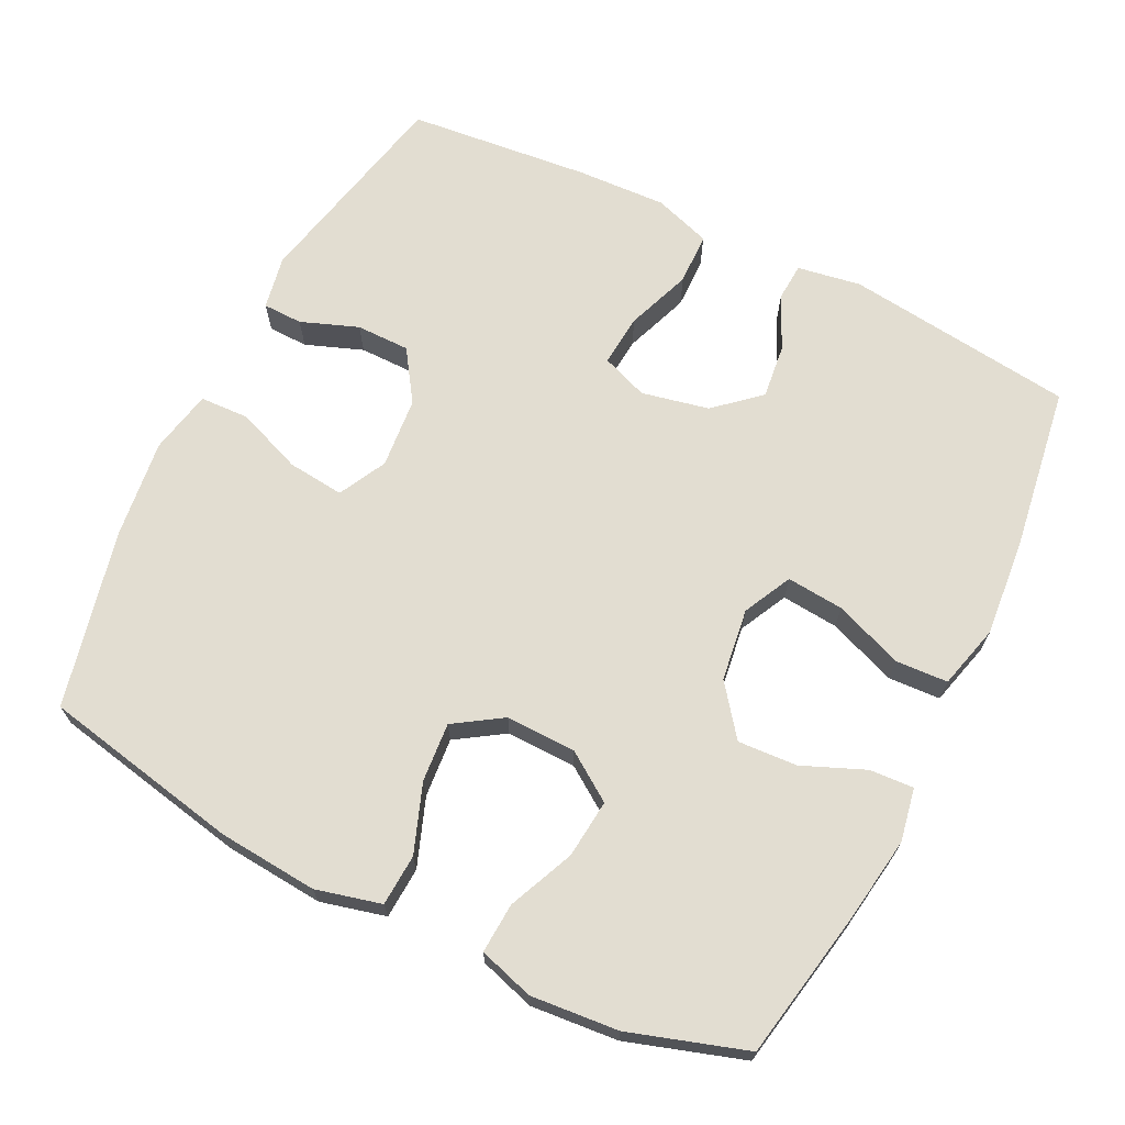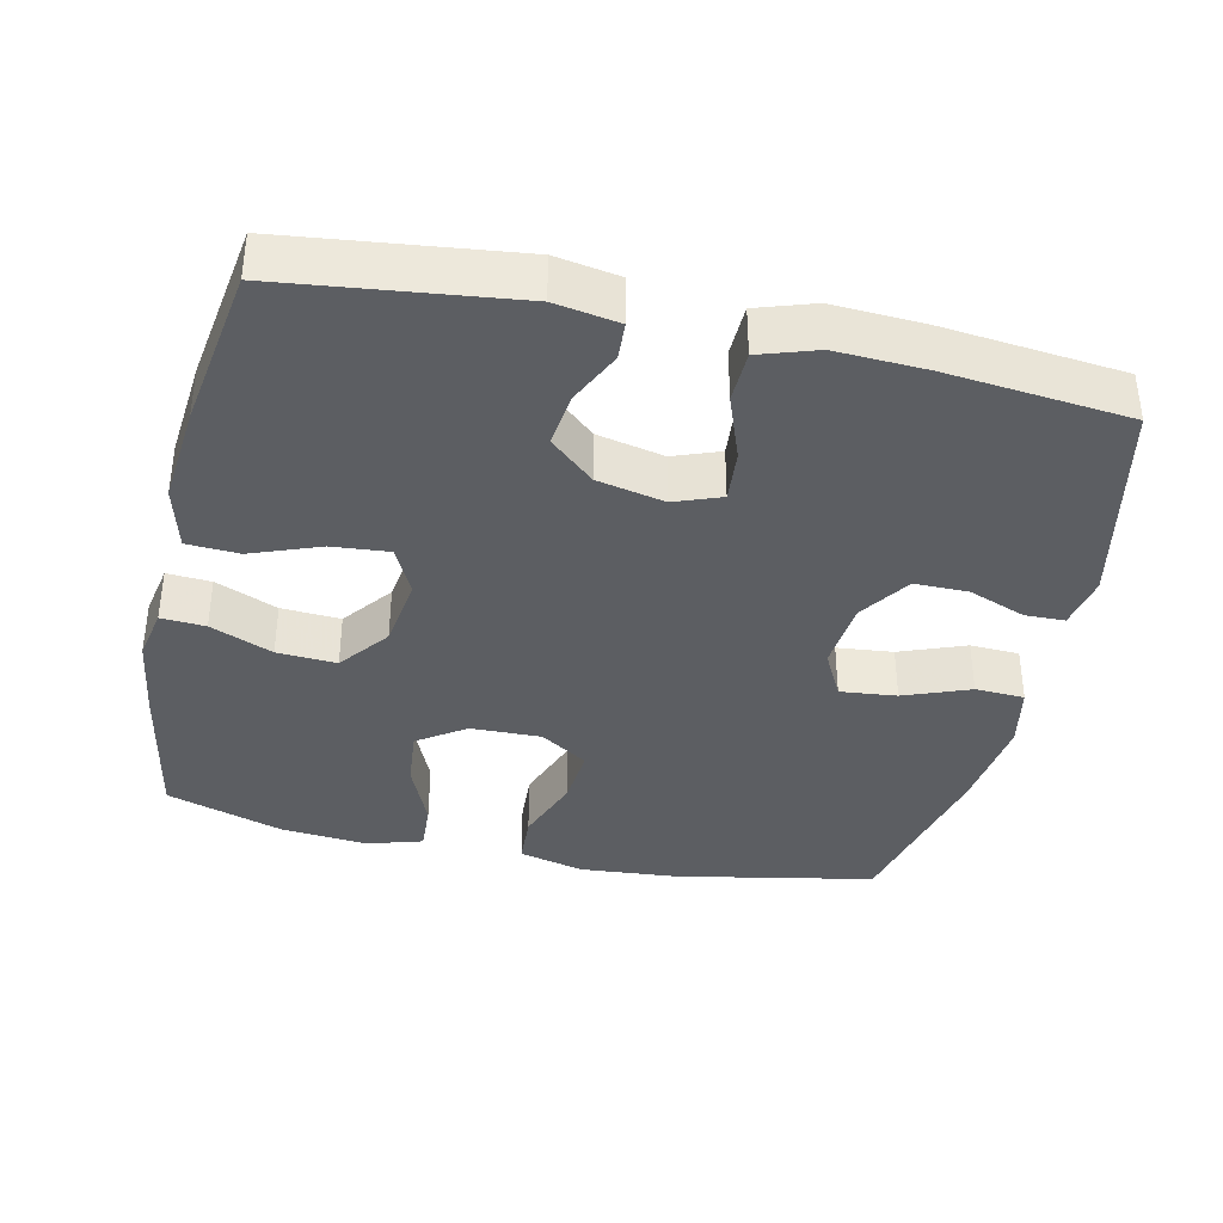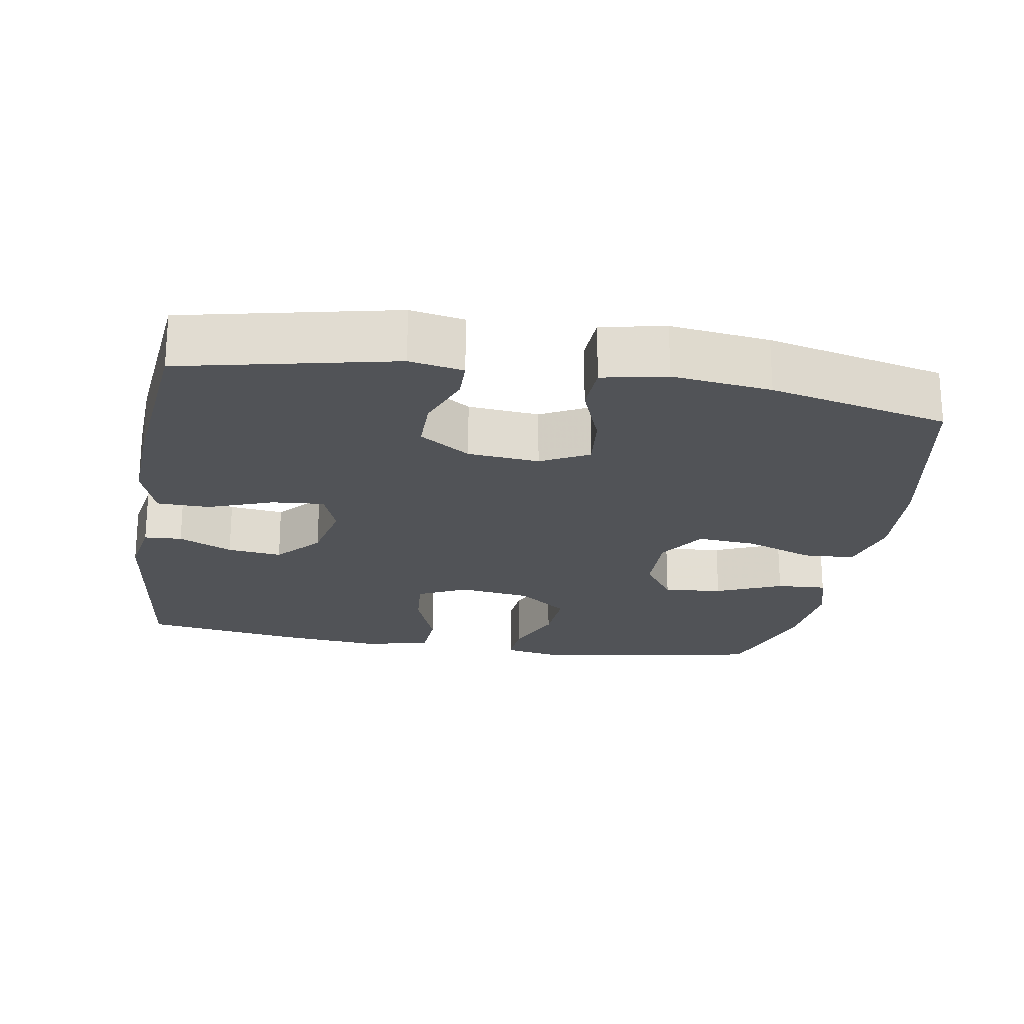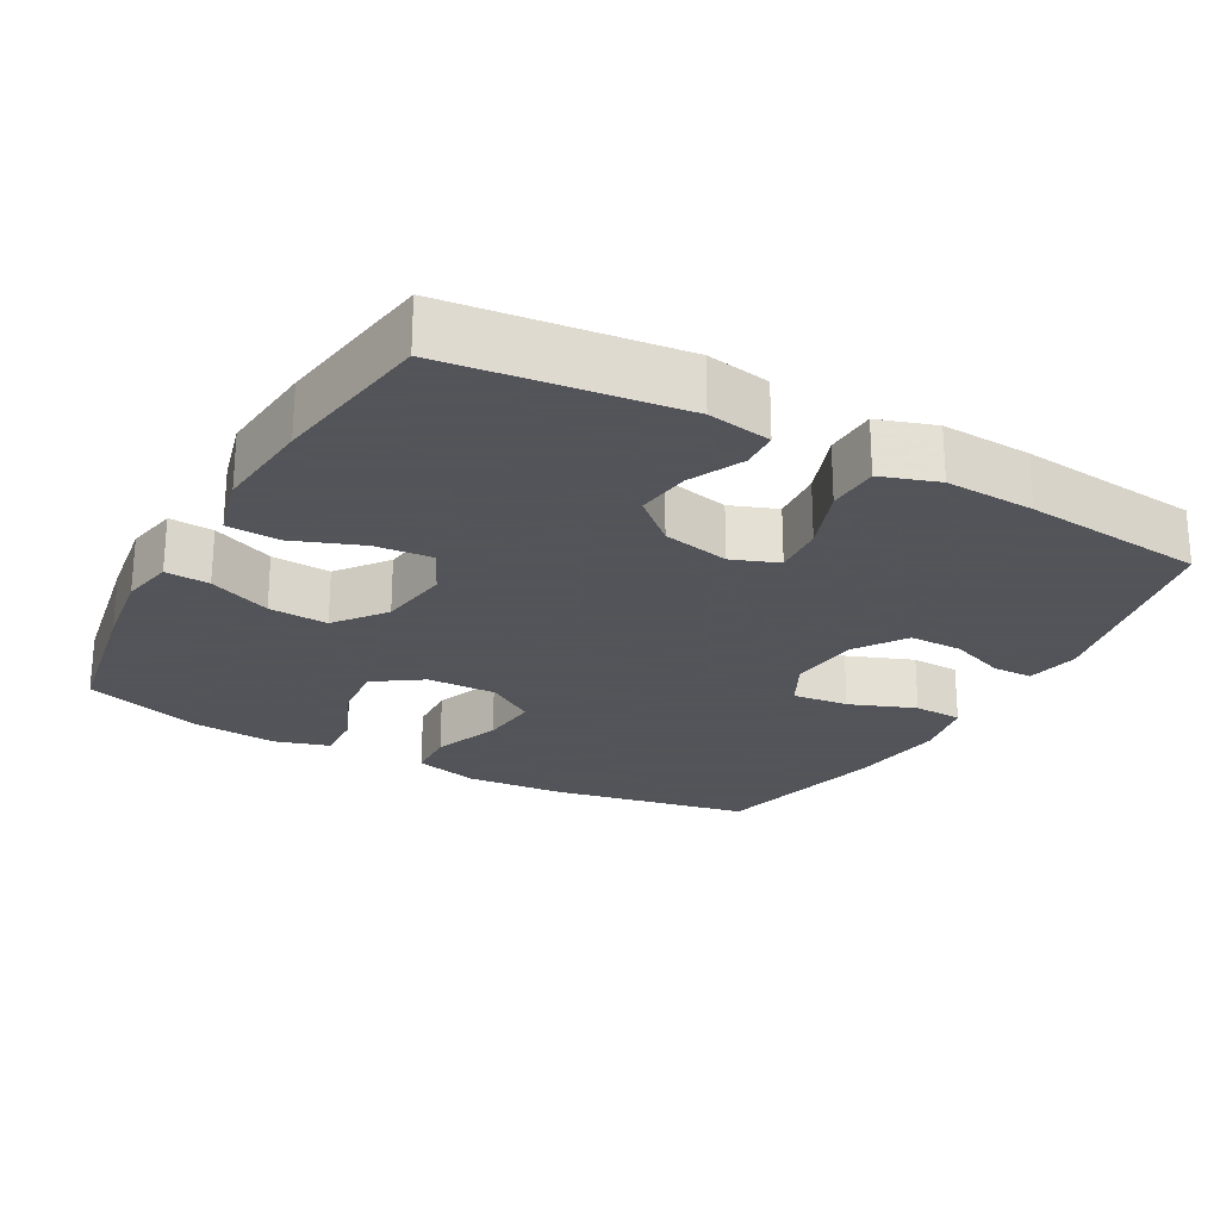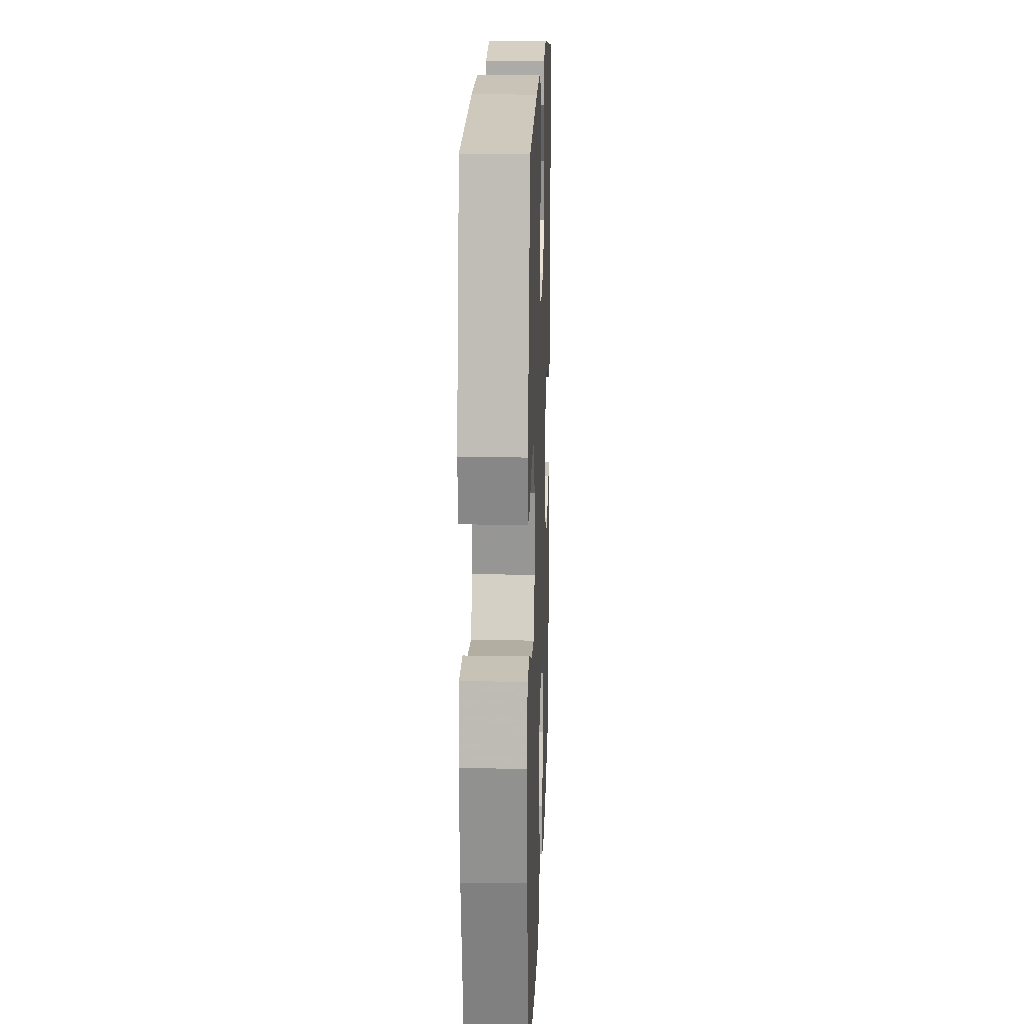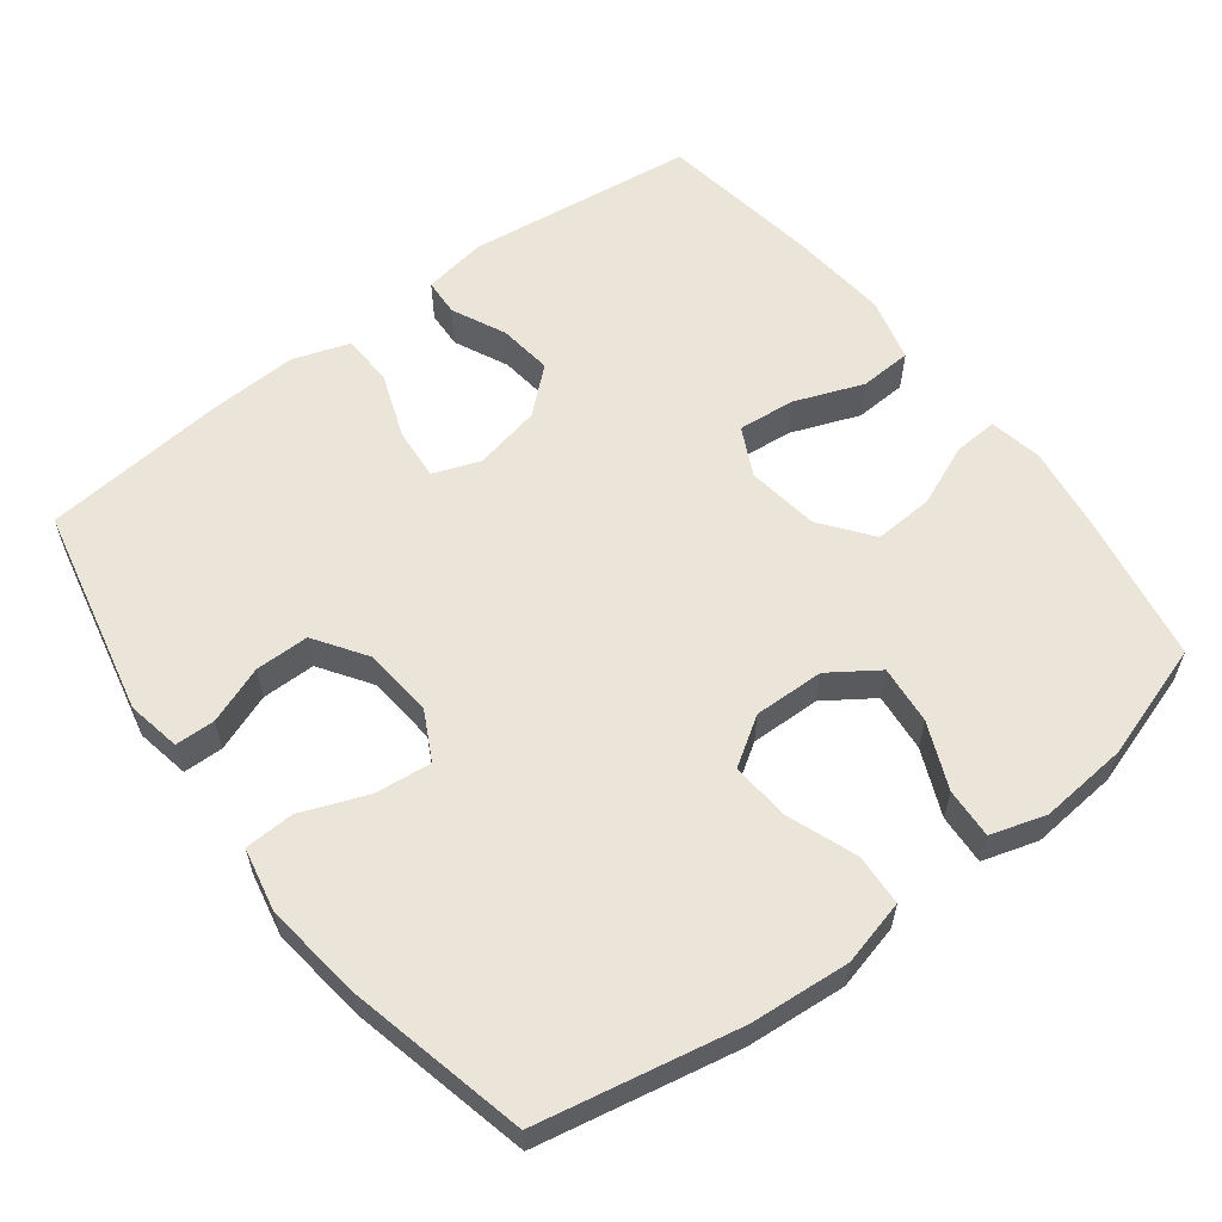
<metadata>
{"format":"obj","ext":"obj","renderer":"f3d","projection":"perspective","resolution":1024,"background":"white","views":[{"elev":68.4,"azim":-153.5,"up":"+Y"},{"elev":-37.5,"azim":-12.6,"up":"+Y"},{"elev":-21.8,"azim":80.5,"up":"+Y"},{"elev":-23.9,"azim":-29.1,"up":"+Y"},{"elev":16.7,"azim":92.0,"up":"+Z"},{"elev":58.7,"azim":142.8,"up":"+Y"}]}
</metadata>
<code>
v 0.5 0.07 0.5
v 0.563 0.07 0.209
v 0.549 0.07 0.135
v 0.494 0.07 0.134
v 0.415 0.07 0.164
v 0.341 0.07 0.164
v 0.294 0.07 0.094
v 0.285 0.07 -0.004
v 0.319 0.07 -0.07
v 0.397 0.07 -0.062
v 0.488 0.07 -0.027
v 0.556 0.07 -0.03
v 0.574 0.07 -0.118
v 0.557 0.07 -0.254
v 0.5 0.07 -0.5
v 0.225 0.07 -0.554
v 0.088 0.07 -0.565
v -0.002 0.07 -0.542
v -0.006 0.07 -0.471
v 0.029 0.07 -0.377
v 0.036 0.07 -0.295
v -0.03 0.07 -0.252
v -0.127 0.07 -0.254
v -0.193 0.07 -0.299
v -0.185 0.07 -0.38
v -0.146 0.07 -0.471
v -0.142 0.07 -0.54
v -0.218 0.07 -0.563
v -0.339 0.07 -0.552
v -0.5 0.07 -0.5
v -0.538 0.07 -0.293
v -0.555 0.07 -0.176
v -0.541 0.07 -0.103
v -0.48 0.07 -0.107
v -0.394 0.07 -0.143
v -0.312 0.07 -0.148
v -0.259 0.07 -0.079
v -0.245 0.07 0.021
v -0.278 0.07 0.088
v -0.357 0.07 0.081
v -0.452 0.07 0.045
v -0.524 0.07 0.049
v -0.547 0.07 0.138
v -0.534 0.07 0.276
v -0.5 0.07 0.5
v -0.183 0.07 0.538
v -0.095 0.07 0.523
v -0.092 0.07 0.471
v -0.127 0.07 0.397
v -0.136 0.07 0.322
v -0.075 0.07 0.268
v 0.018 0.07 0.248
v 0.082 0.07 0.272
v 0.076 0.07 0.344
v 0.043 0.07 0.434
v 0.045 0.07 0.506
v 0.124 0.07 0.532
v 0.248 0.07 0.526
v 0.5 0 0.5
v 0.563 0 0.209
v 0.549 0 0.135
v 0.494 0 0.134
v 0.415 0 0.164
v 0.341 0 0.164
v 0.294 0 0.094
v 0.285 0 -0.004
v 0.319 0 -0.07
v 0.397 0 -0.062
v 0.488 0 -0.027
v 0.556 0 -0.03
v 0.574 0 -0.118
v 0.557 0 -0.254
v 0.5 0 -0.5
v 0.225 0 -0.554
v 0.088 0 -0.565
v -0.002 0 -0.542
v -0.006 0 -0.471
v 0.029 0 -0.377
v 0.036 0 -0.295
v -0.03 0 -0.252
v -0.127 0 -0.254
v -0.193 0 -0.299
v -0.185 0 -0.38
v -0.146 0 -0.471
v -0.142 0 -0.54
v -0.218 0 -0.563
v -0.339 0 -0.552
v -0.5 0 -0.5
v -0.538 0 -0.293
v -0.555 0 -0.176
v -0.541 0 -0.103
v -0.48 0 -0.107
v -0.394 0 -0.143
v -0.312 0 -0.148
v -0.259 0 -0.079
v -0.245 0 0.021
v -0.278 0 0.088
v -0.357 0 0.081
v -0.452 0 0.045
v -0.524 0 0.049
v -0.547 0 0.138
v -0.534 0 0.276
v -0.5 0 0.5
v -0.183 0 0.538
v -0.095 0 0.523
v -0.092 0 0.471
v -0.127 0 0.397
v -0.136 0 0.322
v -0.075 0 0.268
v 0.018 0 0.248
v 0.082 0 0.272
v 0.076 0 0.344
v 0.043 0 0.434
v 0.045 0 0.506
v 0.124 0 0.532
v 0.248 0 0.526
f 3 4 5
f 2 3 5
f 1 2 5
f 58 1 5
f 57 58 5
f 56 57 5
f 55 56 5
f 54 55 5
f 53 54 5 6
f 52 53 6 7
f 51 52 7 8
f 47 48 49
f 46 47 49
f 45 46 49
f 44 45 49
f 43 44 49
f 42 43 49
f 41 42 49
f 40 41 49
f 39 40 49 50
f 38 39 50 51
f 33 34 35
f 32 33 35
f 31 32 35
f 30 31 35
f 29 30 35
f 28 29 35
f 27 28 35
f 26 27 35
f 25 26 35
f 24 25 35 36
f 23 24 36 37
f 18 19 20
f 17 18 20
f 16 17 20
f 15 16 20
f 14 15 20
f 13 14 20
f 12 13 20
f 11 12 20
f 10 11 20
f 9 10 20 21
f 51 8 9
f 38 51 9
f 37 38 9
f 23 37 9
f 22 23 9
f 9 21 22
f 63 62 61
f 63 61 60
f 63 60 59
f 63 59 116
f 63 116 115
f 63 115 114
f 63 114 113
f 63 113 112
f 64 63 112 111
f 65 64 111 110
f 66 65 110 109
f 107 106 105
f 107 105 104
f 107 104 103
f 107 103 102
f 107 102 101
f 107 101 100
f 107 100 99
f 107 99 98
f 108 107 98 97
f 109 108 97 96
f 93 92 91
f 93 91 90
f 93 90 89
f 93 89 88
f 93 88 87
f 93 87 86
f 93 86 85
f 93 85 84
f 93 84 83
f 94 93 83 82
f 95 94 82 81
f 78 77 76
f 78 76 75
f 78 75 74
f 78 74 73
f 78 73 72
f 78 72 71
f 78 71 70
f 78 70 69
f 78 69 68
f 79 78 68 67
f 67 66 109
f 67 109 96
f 67 96 95
f 67 95 81
f 67 81 80
f 80 79 67
f 1 59 60 2
f 2 60 61 3
f 3 61 62 4
f 4 62 63 5
f 5 63 64 6
f 6 64 65 7
f 7 65 66 8
f 8 66 67 9
f 9 67 68 10
f 10 68 69 11
f 11 69 70 12
f 12 70 71 13
f 13 71 72 14
f 14 72 73 15
f 15 73 74 16
f 16 74 75 17
f 17 75 76 18
f 18 76 77 19
f 19 77 78 20
f 20 78 79 21
f 21 79 80 22
f 22 80 81 23
f 23 81 82 24
f 24 82 83 25
f 25 83 84 26
f 26 84 85 27
f 27 85 86 28
f 28 86 87 29
f 29 87 88 30
f 30 88 89 31
f 31 89 90 32
f 32 90 91 33
f 33 91 92 34
f 34 92 93 35
f 35 93 94 36
f 36 94 95 37
f 37 95 96 38
f 38 96 97 39
f 39 97 98 40
f 40 98 99 41
f 41 99 100 42
f 42 100 101 43
f 43 101 102 44
f 44 102 103 45
f 45 103 104 46
f 46 104 105 47
f 47 105 106 48
f 48 106 107 49
f 49 107 108 50
f 50 108 109 51
f 51 109 110 52
f 52 110 111 53
f 53 111 112 54
f 54 112 113 55
f 55 113 114 56
f 56 114 115 57
f 57 115 116 58
f 58 116 59 1

</code>
